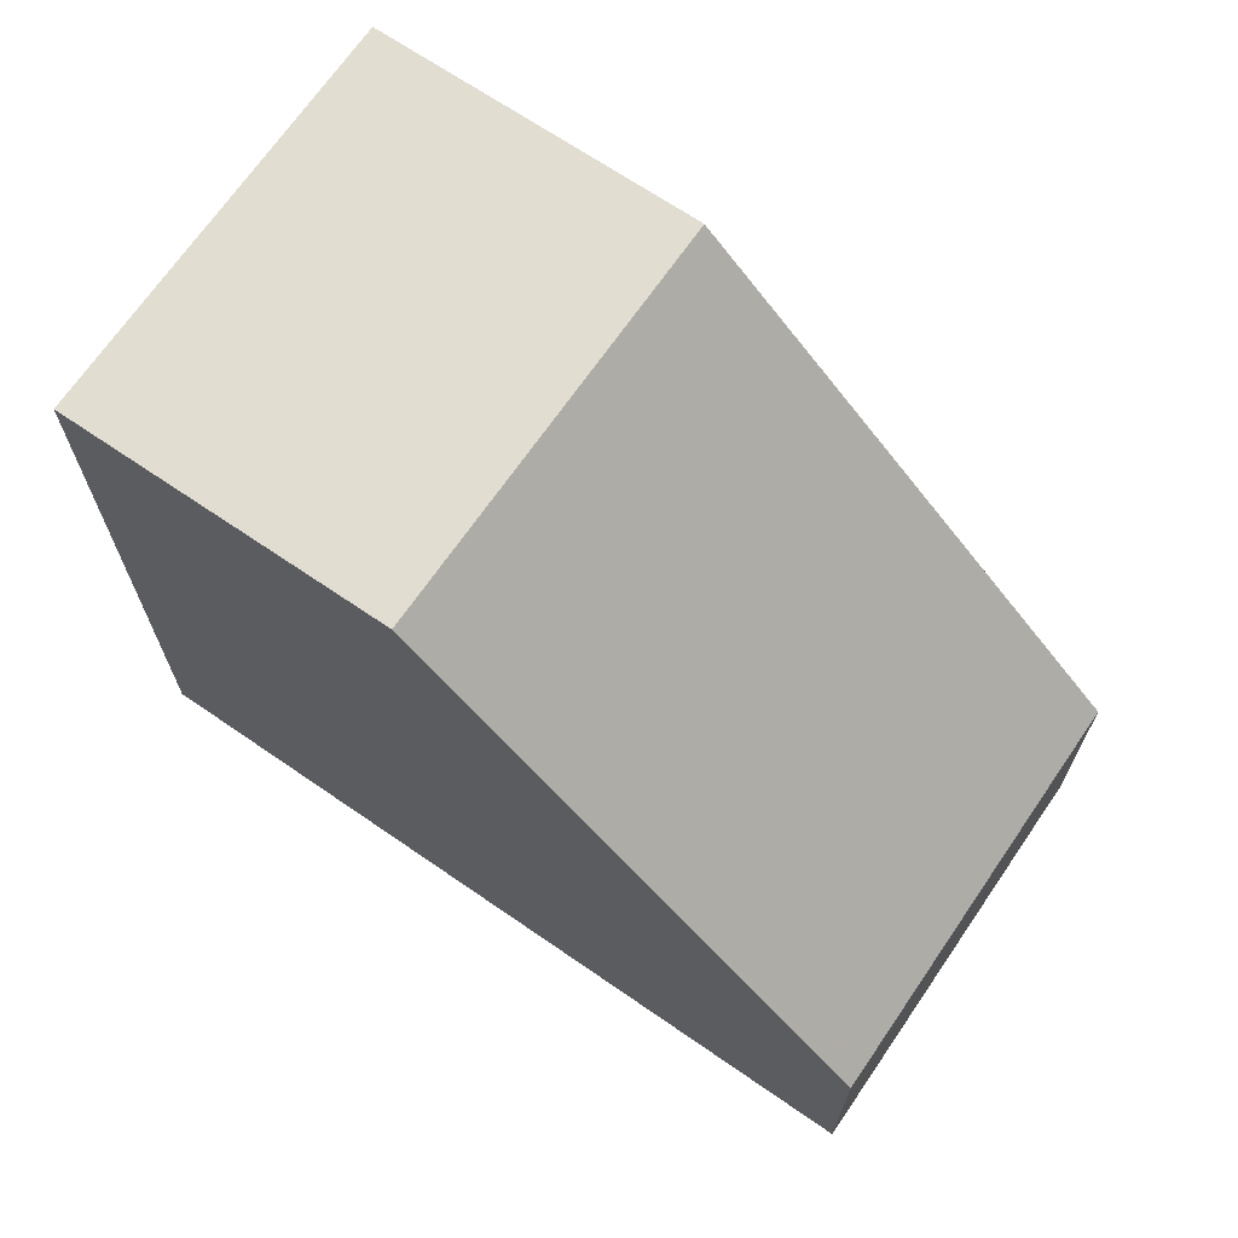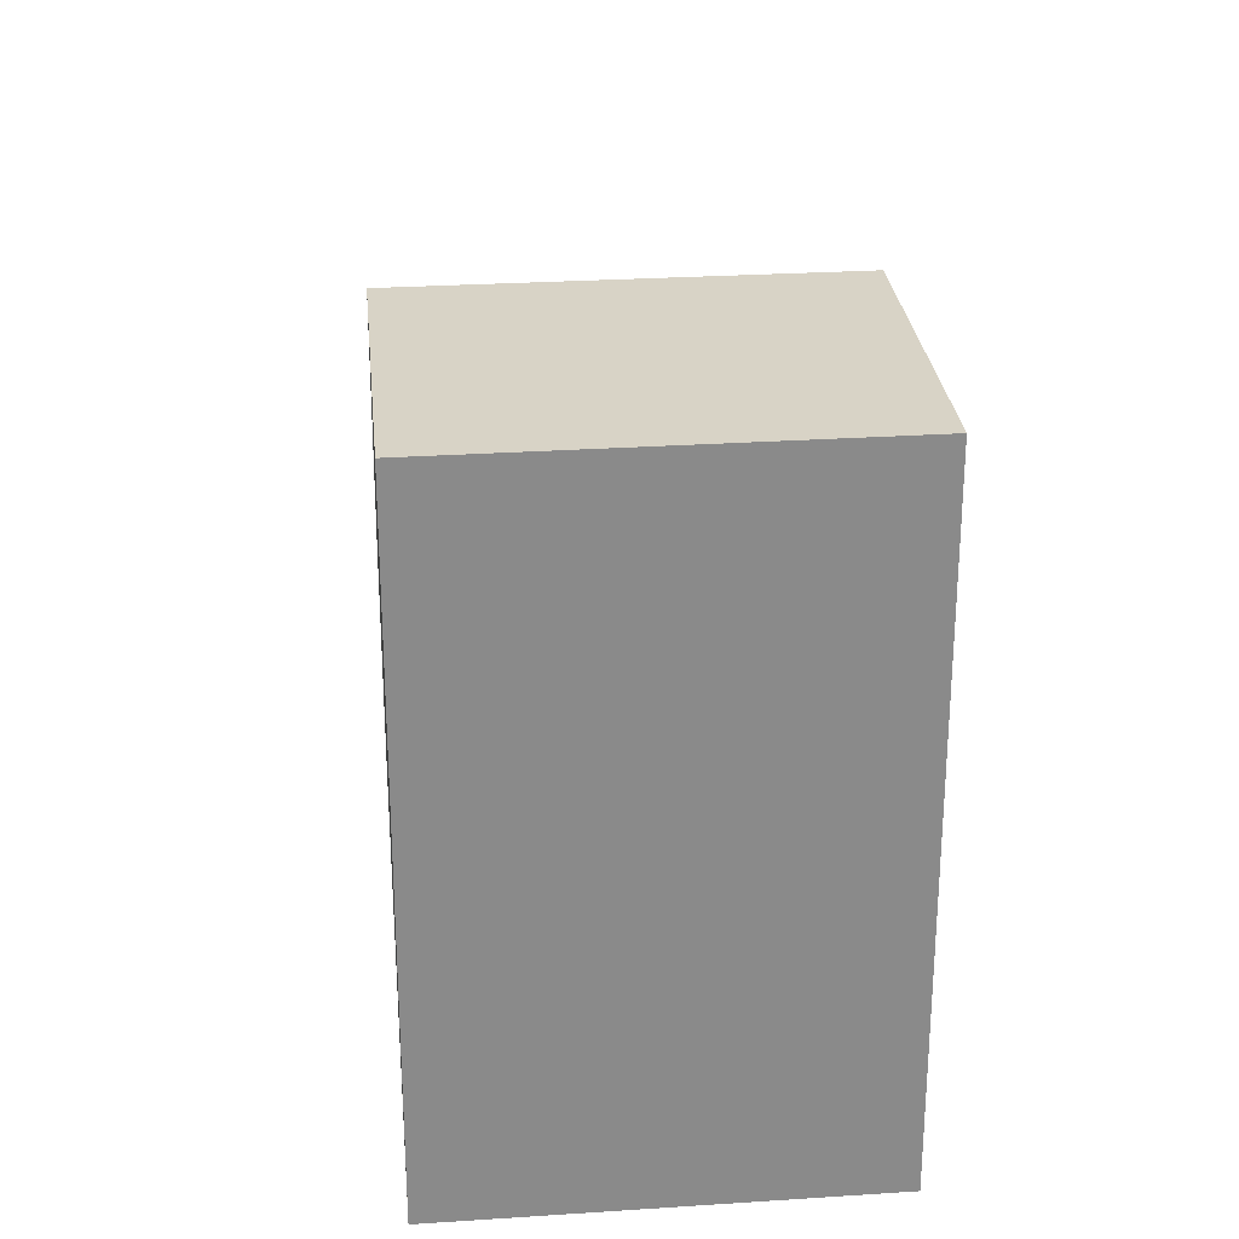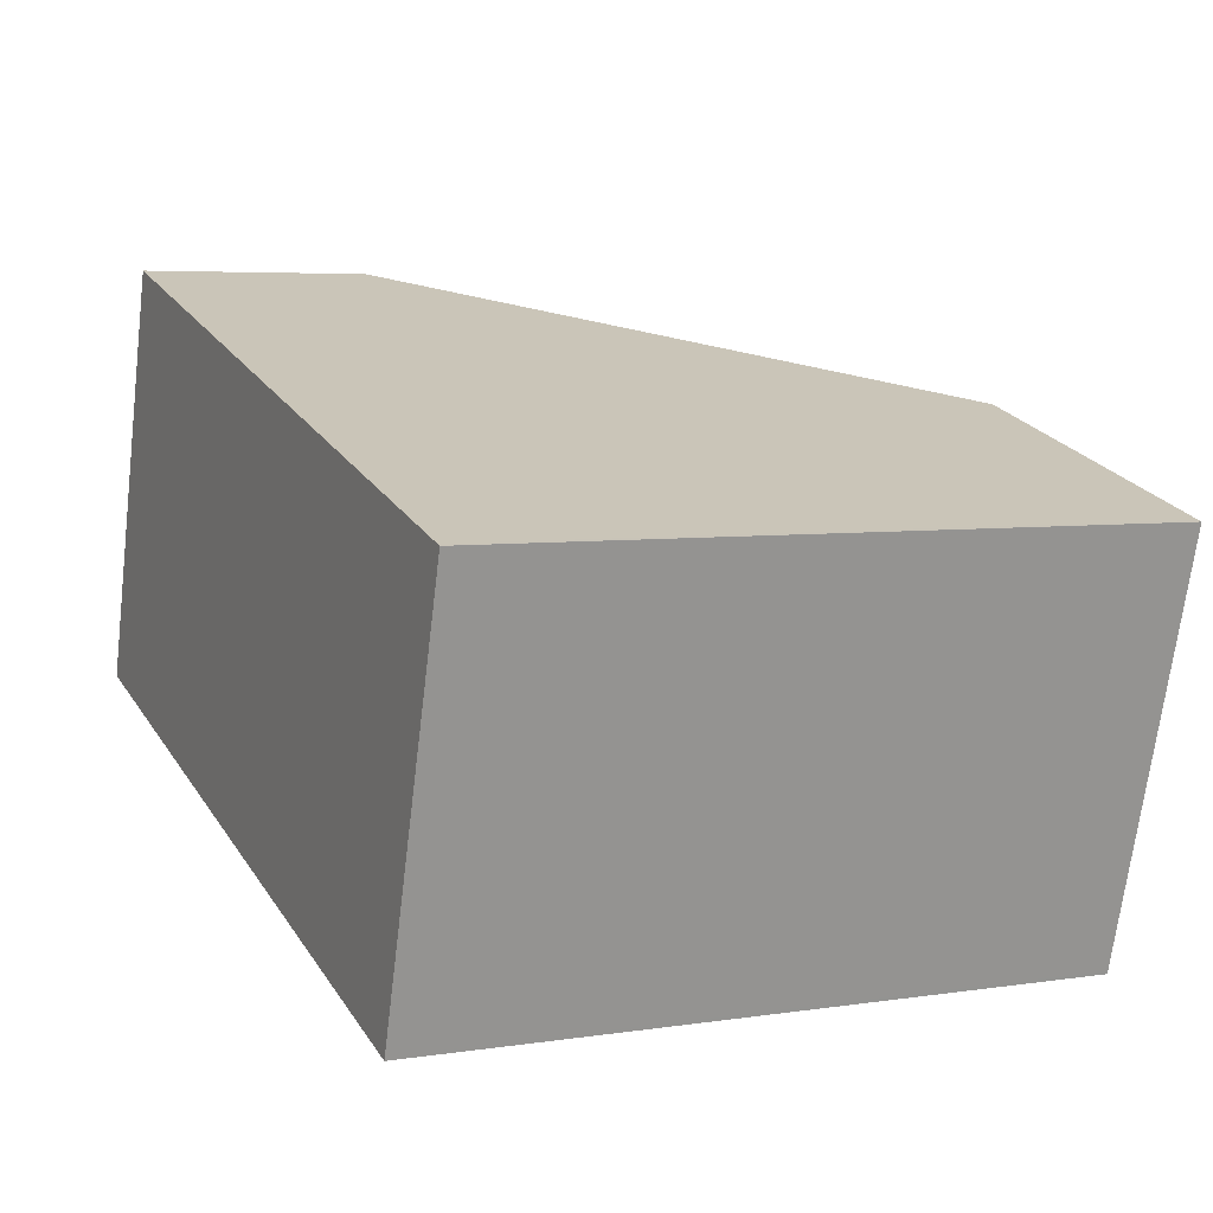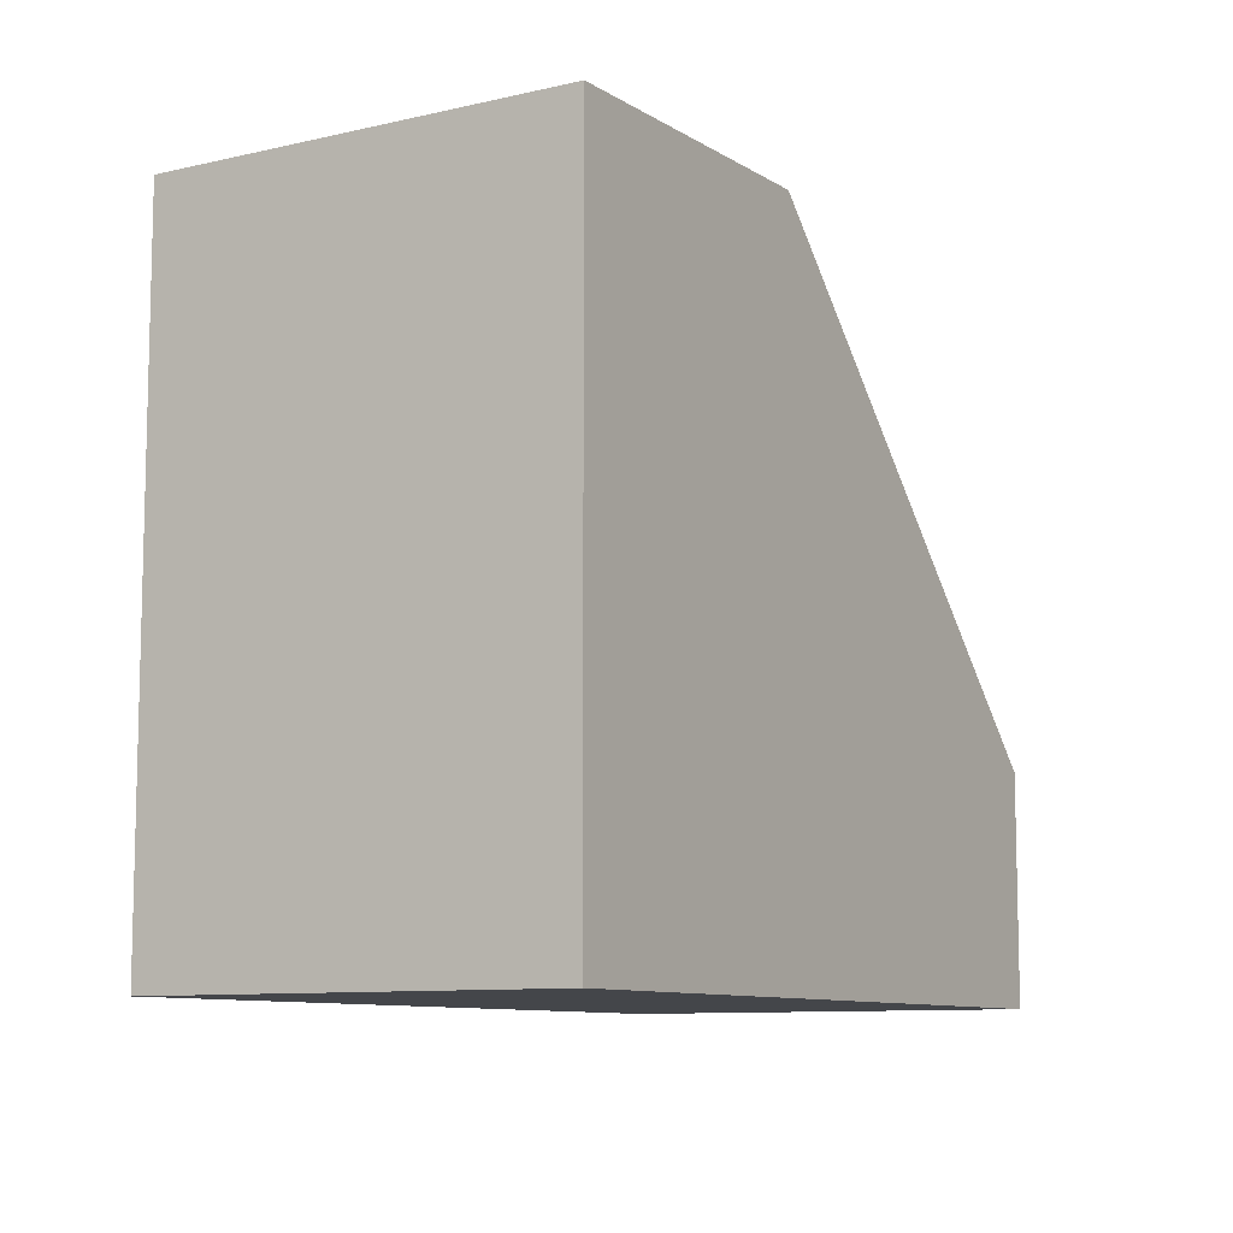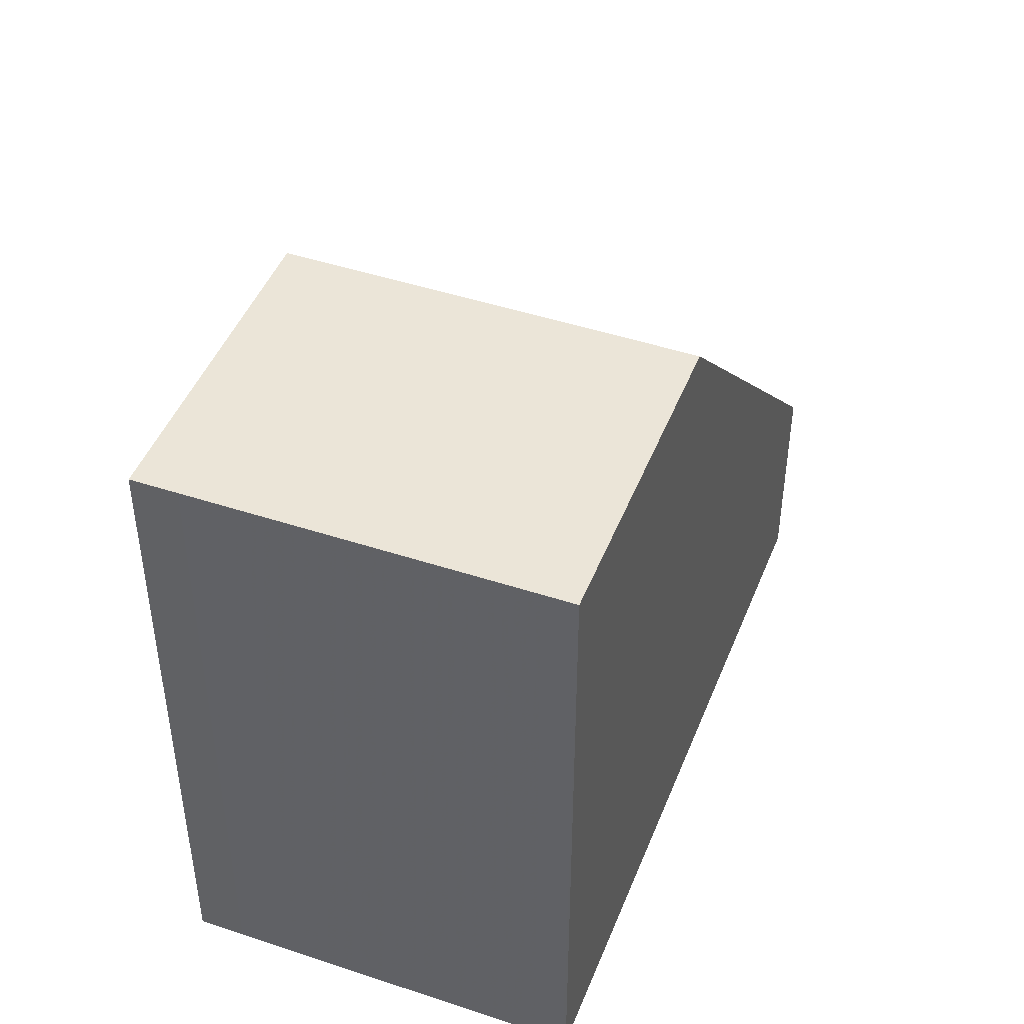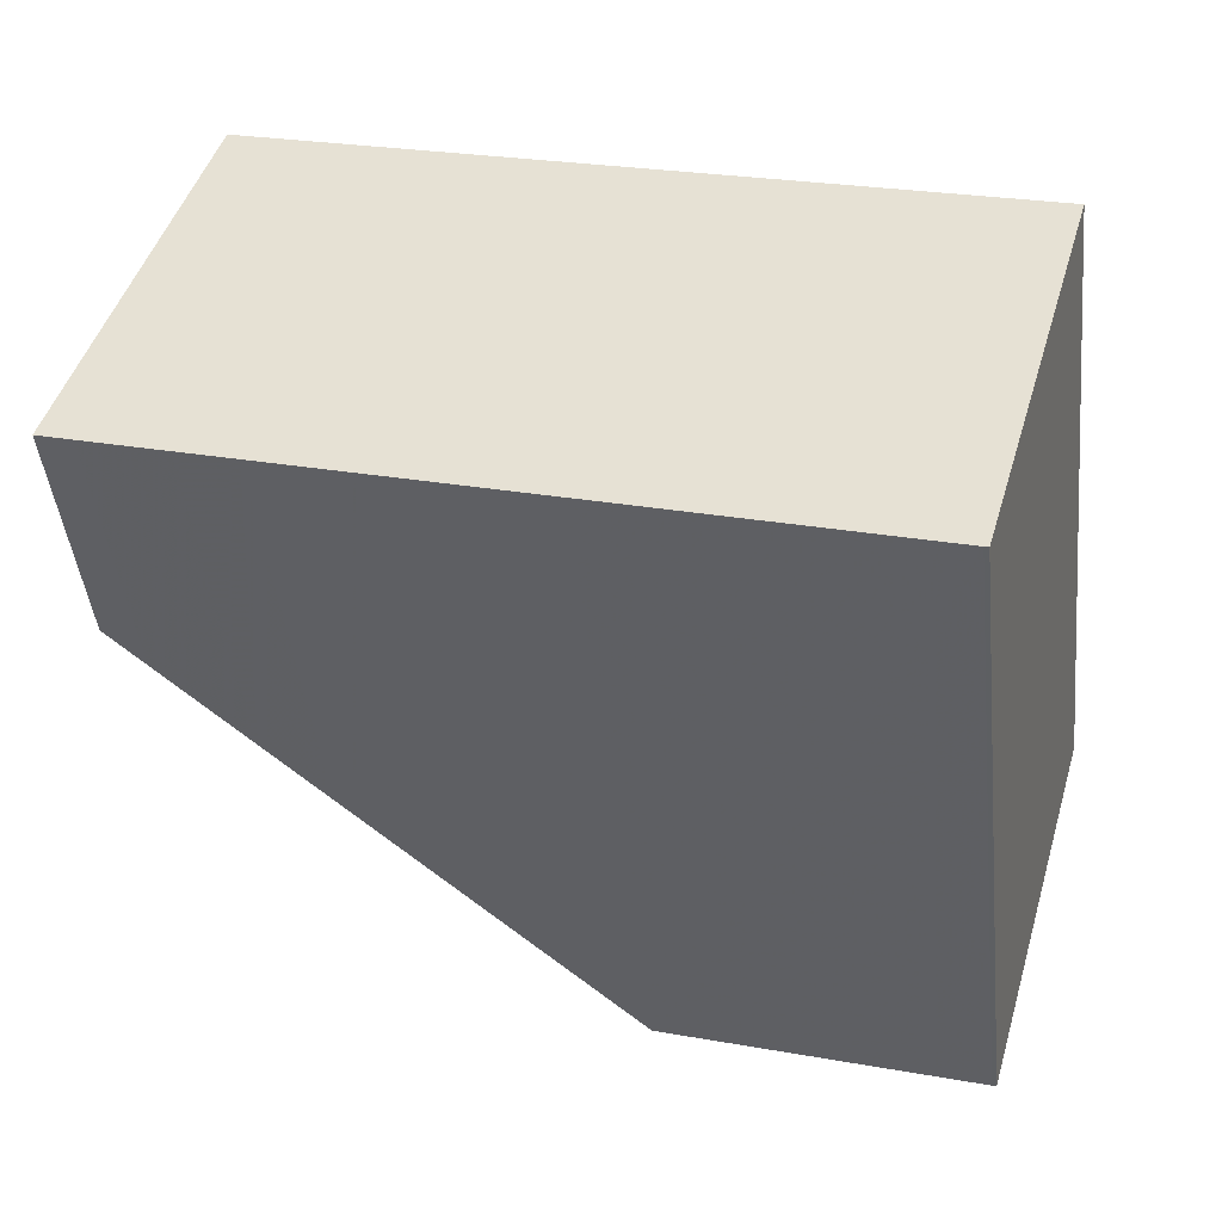
<metadata>
{"format":"obj","ext":"obj","renderer":"f3d","projection":"perspective","resolution":1024,"background":"white","views":[{"elev":69.3,"azim":50.8,"up":"+Z"},{"elev":26.9,"azim":-79.4,"up":"+Z"},{"elev":5.2,"azim":-115.7,"up":"+Y"},{"elev":-9.4,"azim":-42.3,"up":"+Z"},{"elev":45.4,"azim":-52.7,"up":"+Z"},{"elev":-45.3,"azim":-173.8,"up":"+Y"}]}
</metadata>
<code>
v -1117 -2727 2.762
v -1116 -2732 2.745
v -1126 -2730 8.218
v -1125 -2735 8.228
v -1122 -2729 8.289
v -1121 -2734 8.299
v -1119 -2728 4.995
v -1118 -2733 4.985
v -1117 -2727 2.762
v -1119 -2728 4.995
v -1122 -2729 8.289
v -1117 -2732 4.246
v -1119 -2728 4.264
v -1119 -2728 4.264
v -1116 -2732 3.196
v -1118 -2727 3.214
v -1118 -2727 3.214
v -1116 -2732 3.196
v -1117 -2732 4.246
v -1116 -2732 2.745
v -1117 -2729 3.209
v -1118 -2729 4.259
v -1117 -2728 2.758
v -1117 -2728 3.212
v -1118 -2728 4.262
v -1117 -2728 2.76
v -1121 -2734 8.299
v -1122 -2729 8.289
v -1122 -2729 8.289
v -1126 -2730 8.218
v -1118 -2733 4.985
v -1121 -2734 8.298
v -1121 -2734 8.298
v -1125 -2735 8.228
v -1119 -2729 4.992
v -1122 -2730 8.291
v -1122 -2730 8.291
v -1126 -2731 8.22
v -1119 -2728 4.993
v -1122 -2729 8.29
v -1122 -2729 8.29
v -1126 -2730 8.219
v -1125 -2735 8.229
v -1125 -2735 8.229
v -1126 -2731 8.221
v -1126 -2730 8.22
v -1126 -2730 8.219
v -1126 -2730 8.219
v -1118 -2732 4.986
v -1121 -2733 8.298
v -1117 -2732 4.248
v -1121 -2733 8.298
v -1125 -2734 8.228
v -1125 -2734 8.227
v -1116 -2732 3.198
v -1116 -2732 2.746
v -1117 -2727 2.762
v -1117 -2727 2.762
v -1117 -2727 0
v -1117 -2727 4.441e-16
v -1116 -2732 3.196
v -1116 -2732 2.745
v -1116 -2732 0
v -1116 -2732 -4.441e-16
v -1126 -2730 8.219
v -1126 -2730 8.218
v -1126 -2730 0
v -1126 -2730 0
v -1125 -2735 8.228
v -1125 -2735 8.228
v -1125 -2735 0
v -1125 -2735 0
v -1119 -2728 4.995
v -1122 -2729 8.289
v -1122 -2729 0
v -1119 -2728 0
v -1119 -2728 4.264
v -1119 -2728 4.995
v -1119 -2728 0
v -1119 -2728 0
v -1121 -2734 8.299
v -1118 -2733 4.985
v -1118 -2733 0
v -1121 -2734 0
v -1117 -2728 2.76
v -1117 -2727 2.762
v -1117 -2727 4.441e-16
v -1117 -2728 0
v -1118 -2733 4.985
v -1117 -2732 4.246
v -1117 -2732 0
v -1118 -2733 0
v -1118 -2727 3.214
v -1119 -2728 4.264
v -1119 -2728 0
v -1118 -2727 0
v -1117 -2732 4.246
v -1116 -2732 3.196
v -1116 -2732 -4.441e-16
v -1117 -2732 0
v -1117 -2727 2.762
v -1118 -2727 3.214
v -1118 -2727 0
v -1117 -2727 0
v -1116 -2732 2.745
v -1116 -2732 2.745
v -1116 -2732 -4.441e-16
v -1116 -2732 0
v -1116 -2732 2.746
v -1117 -2728 2.758
v -1117 -2728 0
v -1116 -2732 0
v -1117 -2728 2.758
v -1117 -2728 2.76
v -1117 -2728 0
v -1117 -2728 0
v -1125 -2735 8.229
v -1121 -2734 8.299
v -1121 -2734 0
v -1125 -2735 0
v -1126 -2730 8.218
v -1126 -2730 8.218
v -1126 -2730 0
v -1126 -2730 0
v -1125 -2734 8.227
v -1125 -2735 8.228
v -1125 -2735 0
v -1125 -2734 0
v -1126 -2730 8.219
v -1126 -2731 8.22
v -1126 -2731 0
v -1126 -2730 0
v -1126 -2730 8.218
v -1126 -2730 8.219
v -1126 -2730 0
v -1126 -2730 0
v -1125 -2735 8.228
v -1125 -2735 8.229
v -1125 -2735 0
v -1125 -2735 0
v -1122 -2729 8.289
v -1126 -2730 8.219
v -1126 -2730 0
v -1122 -2729 0
v -1126 -2731 8.22
v -1125 -2734 8.227
v -1125 -2734 0
v -1126 -2731 0
v -1116 -2732 2.745
v -1116 -2732 2.746
v -1116 -2732 0
v -1116 -2732 -4.441e-16
v -1126 -2730 0
v -1117 -2727 0
v -1116 -2732 0
v -1125 -2735 0
f 11 5 7 10
f 17 1 9 16
f 24 16 9 26
f 40 11 10 39
f 39 10 13 25
f 13 10 7 14
f 25 13 16 24
f 16 13 14 17
f 18 15 12 19
f 20 2 15 18
f 51 22 21 55
f 55 21 23 56
f 24 21 22 25
f 26 23 21 24
f 48 28 29 47
f 47 29 41 46
f 31 8 6 32
f 19 12 8 31
f 44 33 27 43
f 50 36 35 49
f 49 35 22 51
f 53 45 37 52
f 39 35 36 40
f 25 22 35 39
f 46 41 37 45
f 43 4 34 44
f 54 38 45 53
f 45 38 42 46
f 47 30 3 48
f 46 42 30 47
f 49 31 32 50
f 51 19 31 49
f 52 33 44 53
f 53 44 34 54
f 55 18 19 51
f 56 20 18 55
f 58 59 60 57
f 62 63 64 61
f 66 67 68 65
f 70 71 72 69
f 74 75 76 73
f 78 79 80 77
f 82 83 84 81
f 86 87 88 85
f 90 91 92 89
f 94 95 96 93
f 98 99 100 97
f 102 103 104 101
f 106 107 108 105
f 110 111 112 109
f 114 115 116 113
f 118 119 120 117
f 122 123 124 121
f 126 127 128 125
f 130 131 132 129
f 134 135 136 133
f 138 139 140 137
f 142 143 144 141
f 146 147 148 145
f 150 151 152 149
f 154 155 156 153

</code>
